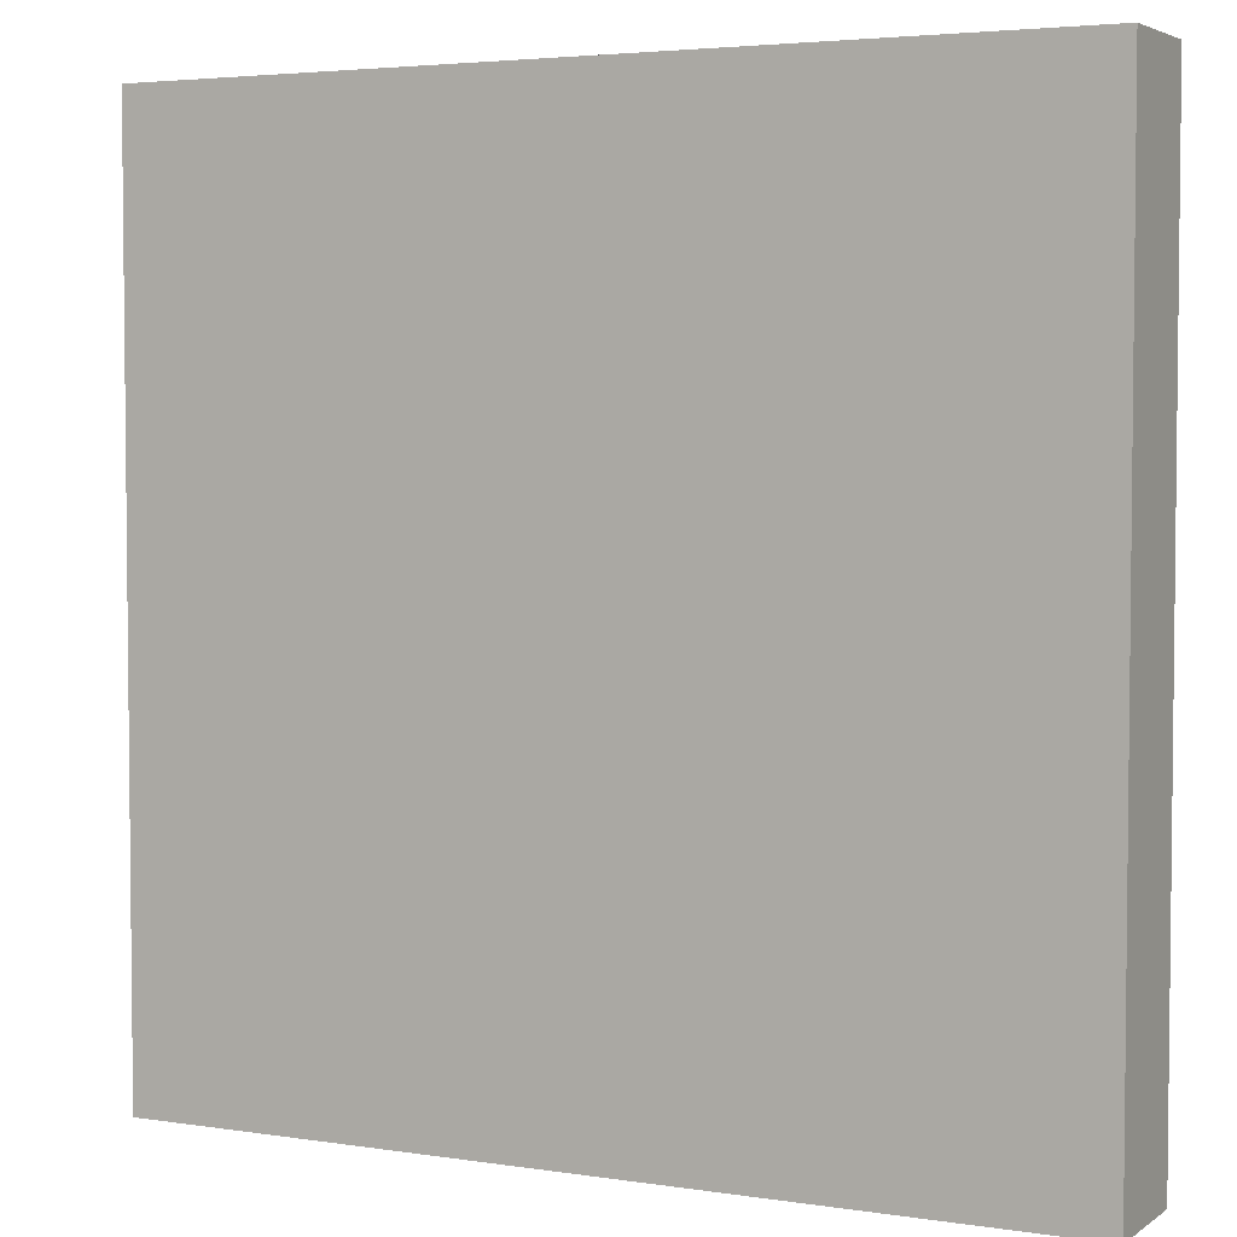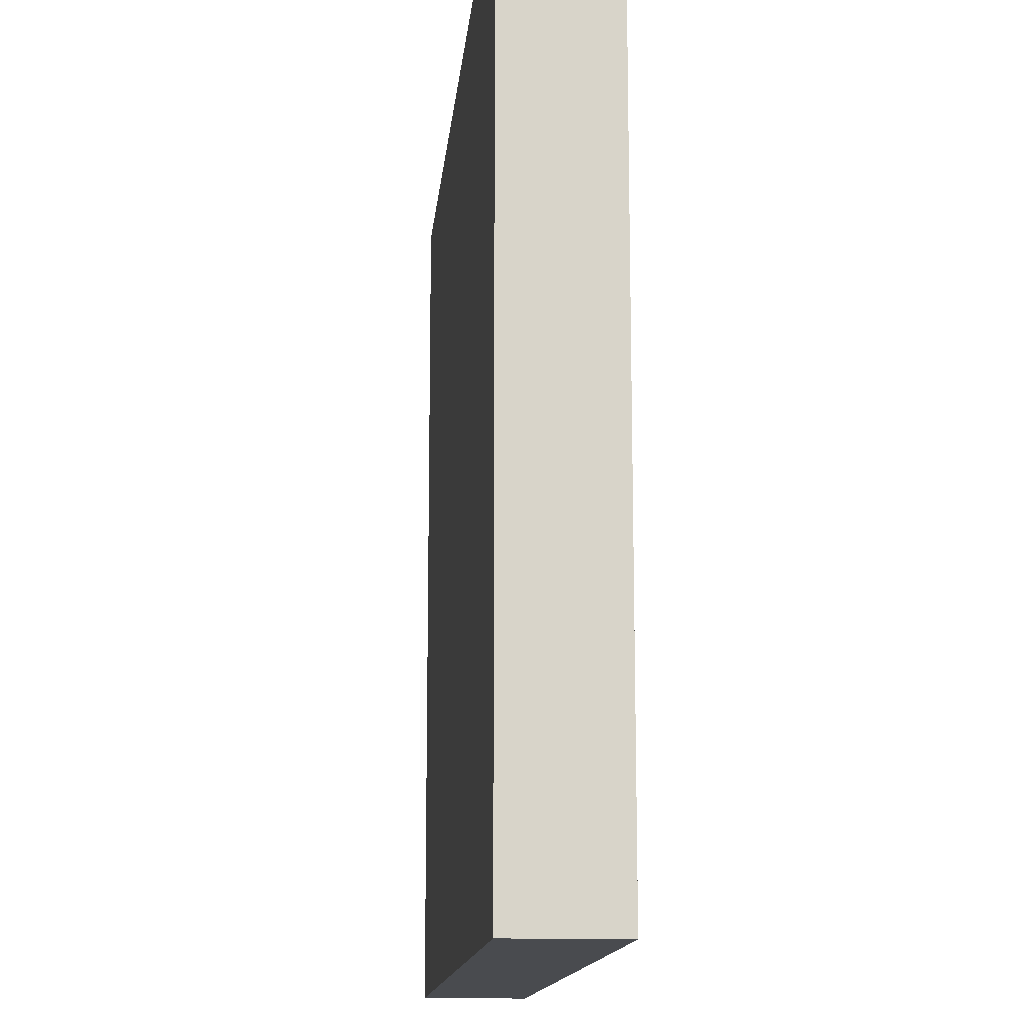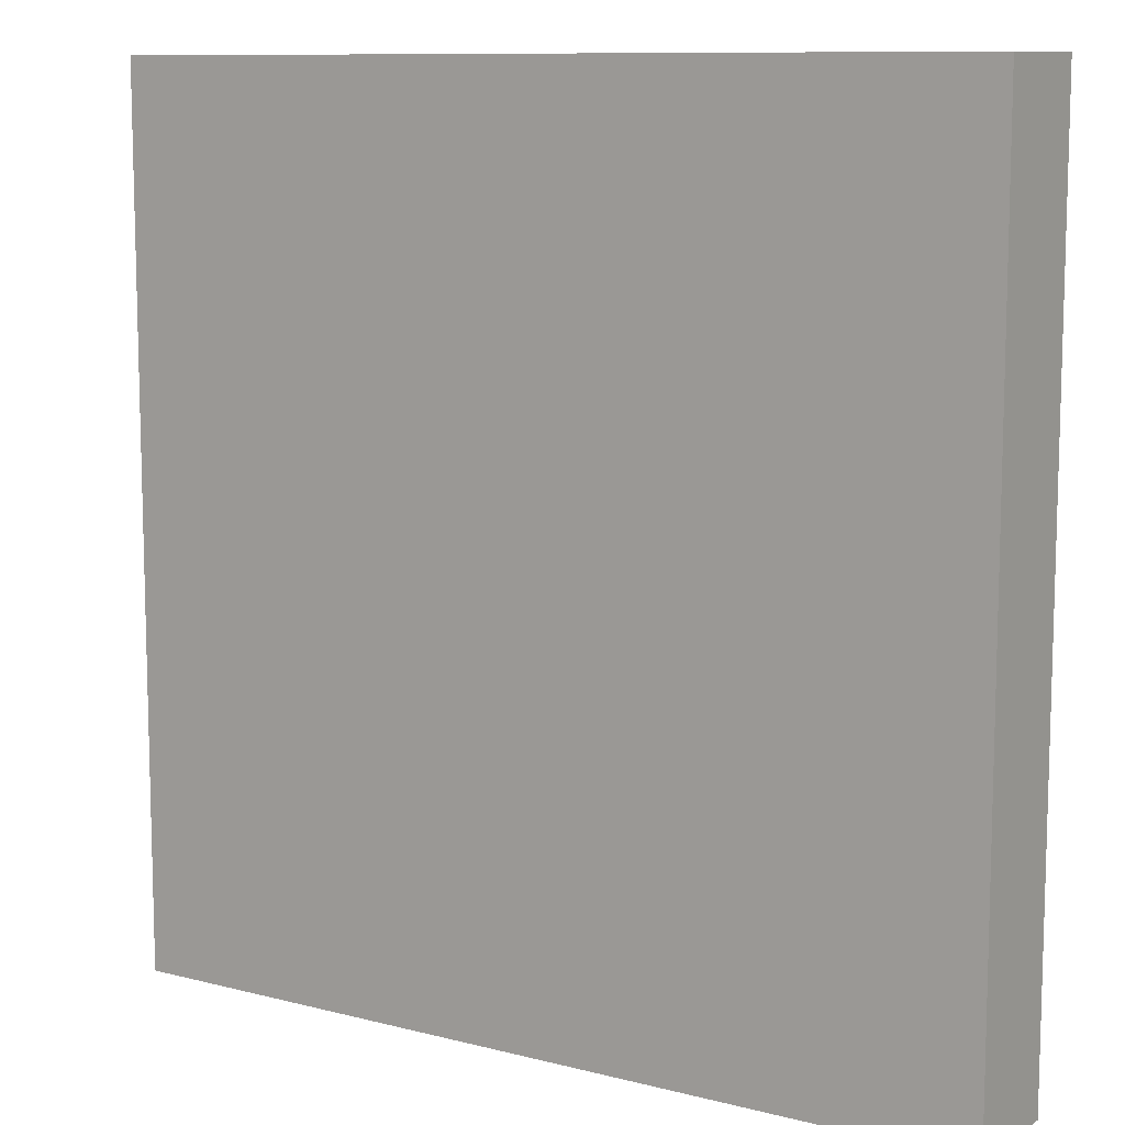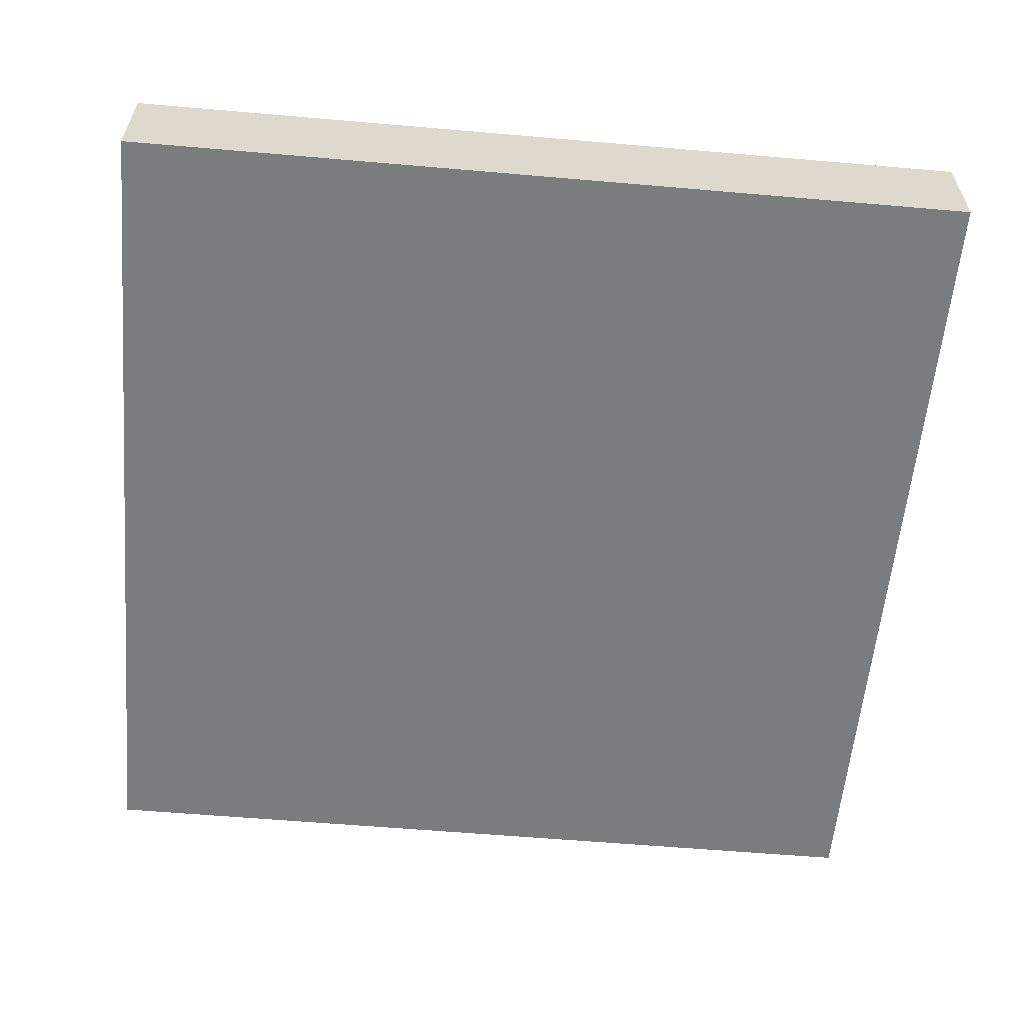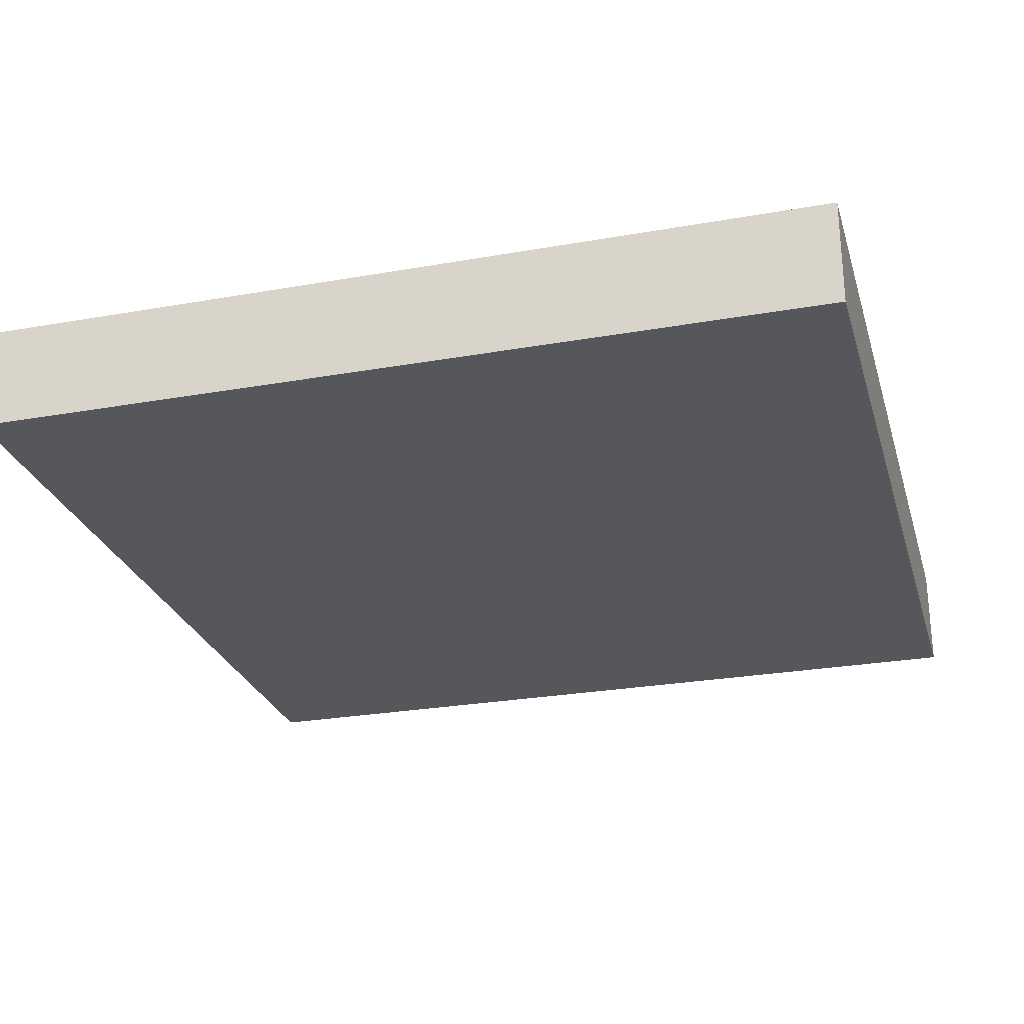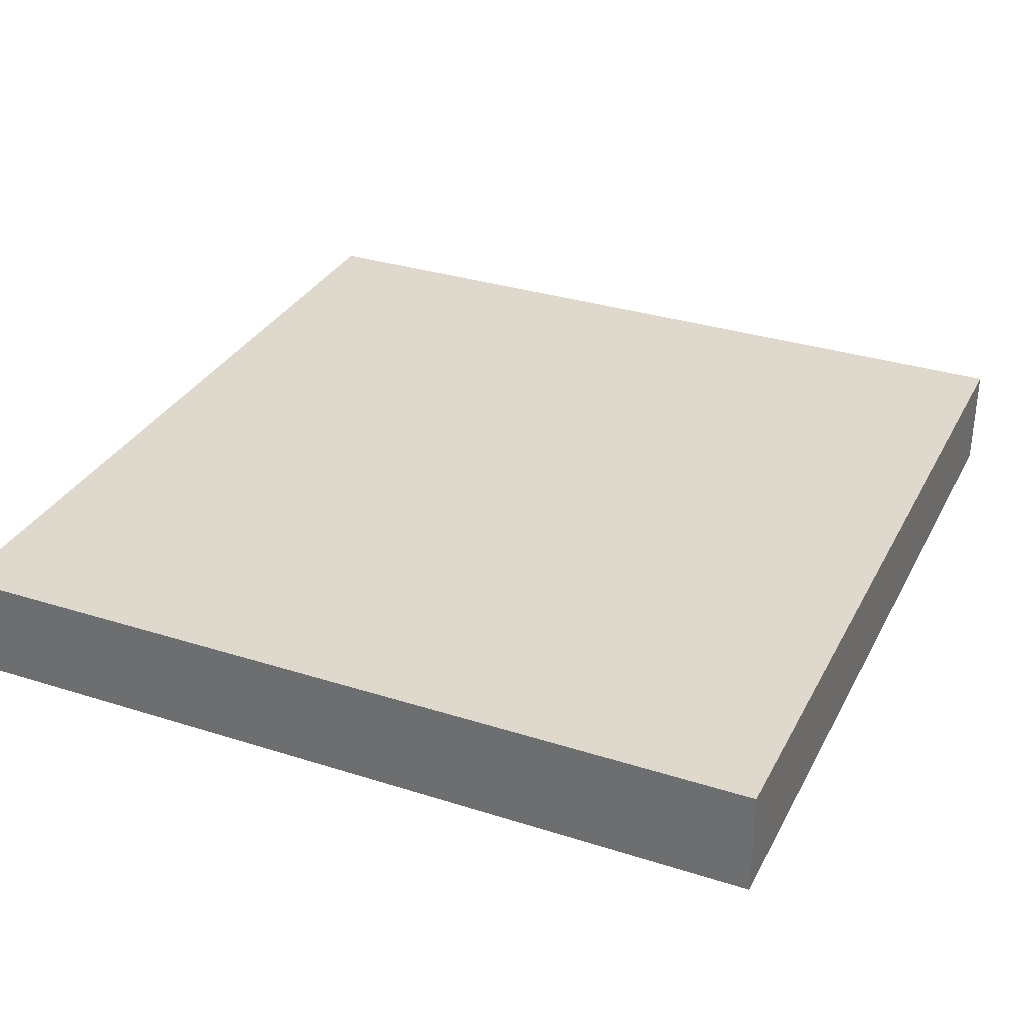
<metadata>
{"format":"obj","ext":"obj","renderer":"f3d","projection":"perspective","resolution":1024,"background":"white","views":[{"elev":3.9,"azim":26.9,"up":"+Z"},{"elev":-13.9,"azim":-95.3,"up":"+Z"},{"elev":10.1,"azim":-146.8,"up":"+Z"},{"elev":-58.6,"azim":-95.1,"up":"+Y"},{"elev":-26.6,"azim":15.5,"up":"+Y"},{"elev":32.1,"azim":-156.0,"up":"+Y"}]}
</metadata>
<code>
o
v 0 2 0
v 0 2 -0.8
v 0 2.1 0
v 0 2.1 -0.8
v 0.8 2 0
v 0.8 2 -0.8
v 0.8 2.1 0
v 0.8 2.1 -0.8
v 0 2 0
v 0 2.1 0
v 0.8 2 0
v 0.8 2.1 0
v 0 2 -0.8
v 0 2.1 -0.8
v 0.8 2 -0.8
v 0.8 2.1 -0.8
v 0 2 0
v 0.8 2 0
v 0.1 2 -0.1
v 0.7 2 -0.1
v 0.2 2 -0.2
v 0.6 2 -0.2
v 0.3 2 -0.3
v 0.5 2 -0.3
v 0.3 2 -0.5
v 0.5 2 -0.5
v 0.2 2 -0.6
v 0.6 2 -0.6
v 0.1 2 -0.7
v 0.7 2 -0.7
v 0 2 -0.8
v 0.8 2 -0.8
v 0 2.1 0
v 0.8 2.1 0
v 0.1 2.1 -0.1
v 0.7 2.1 -0.1
v 0.2 2.1 -0.2
v 0.6 2.1 -0.2
v 0.3 2.1 -0.3
v 0.5 2.1 -0.3
v 0.3 2.1 -0.5
v 0.5 2.1 -0.5
v 0.2 2.1 -0.6
v 0.6 2.1 -0.6
v 0.1 2.1 -0.7
v 0.7 2.1 -0.7
v 0 2.1 -0.8
v 0.8 2.1 -0.8
f 3 2 1
f 4 2 3
f 5 6 7
f 7 6 8
f 11 10 9
f 12 10 11
f 13 14 15
f 15 14 16
f 19 18 17
f 20 18 19
f 21 20 19
f 22 20 21
f 23 22 21
f 24 22 23
f 25 23 21
f 25 24 23
f 26 22 24
f 26 24 25
f 27 21 19
f 27 25 21
f 27 26 25
f 28 22 26
f 28 26 27
f 28 20 22
f 29 19 17
f 29 27 19
f 29 28 27
f 30 20 28
f 30 28 29
f 30 18 20
f 31 29 17
f 31 30 29
f 32 18 30
f 32 30 31
f 33 34 35
f 35 34 36
f 35 36 37
f 37 36 38
f 37 38 39
f 39 38 40
f 37 39 41
f 39 40 41
f 40 38 42
f 41 40 42
f 35 37 43
f 37 41 43
f 41 42 43
f 42 38 44
f 43 42 44
f 38 36 44
f 33 35 45
f 35 43 45
f 43 44 45
f 44 36 46
f 45 44 46
f 36 34 46
f 33 45 47
f 45 46 47
f 46 34 48
f 47 46 48

</code>
